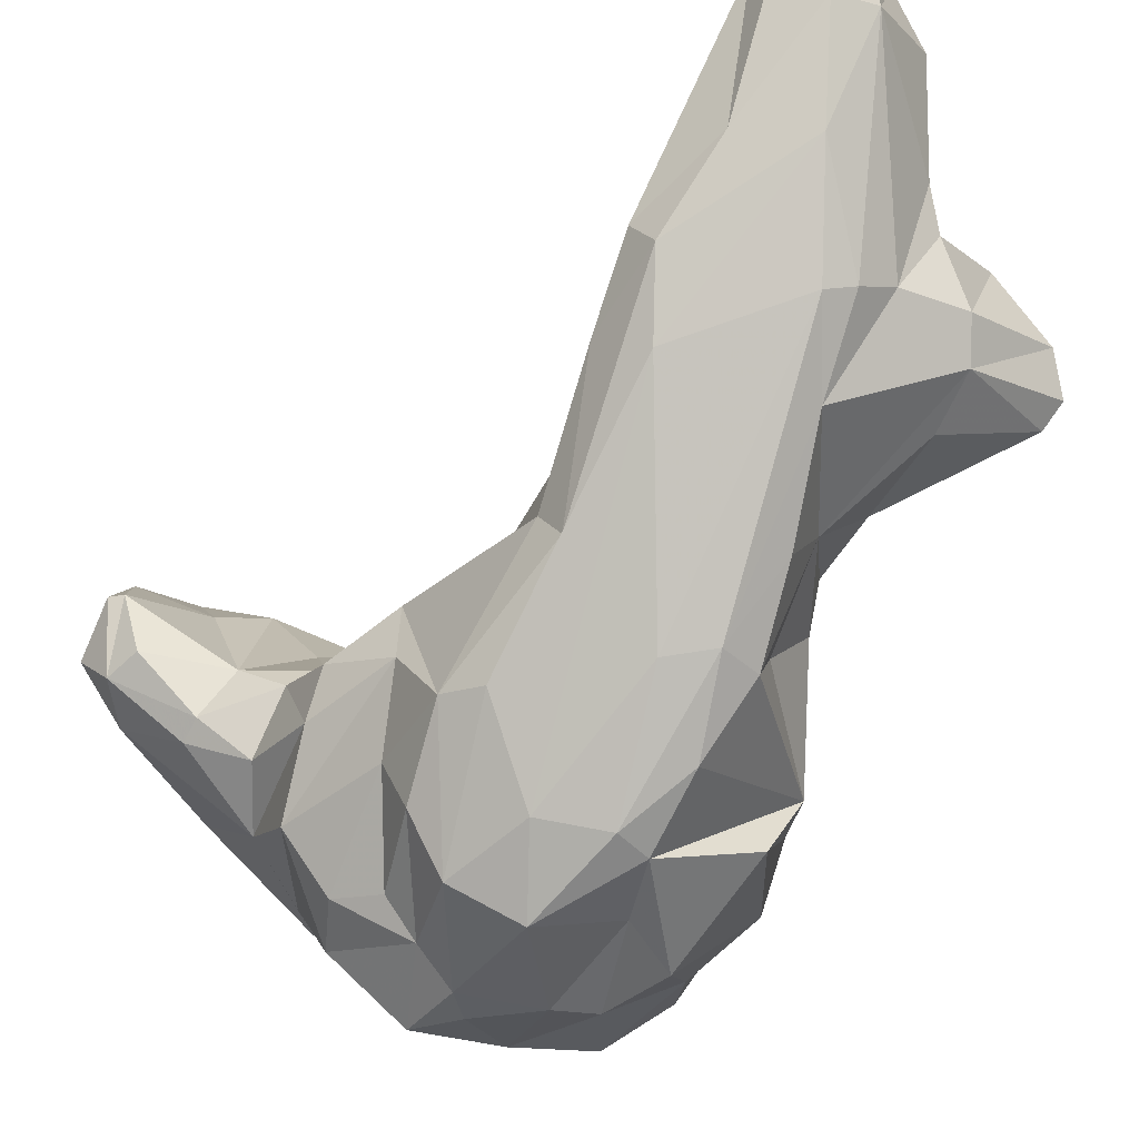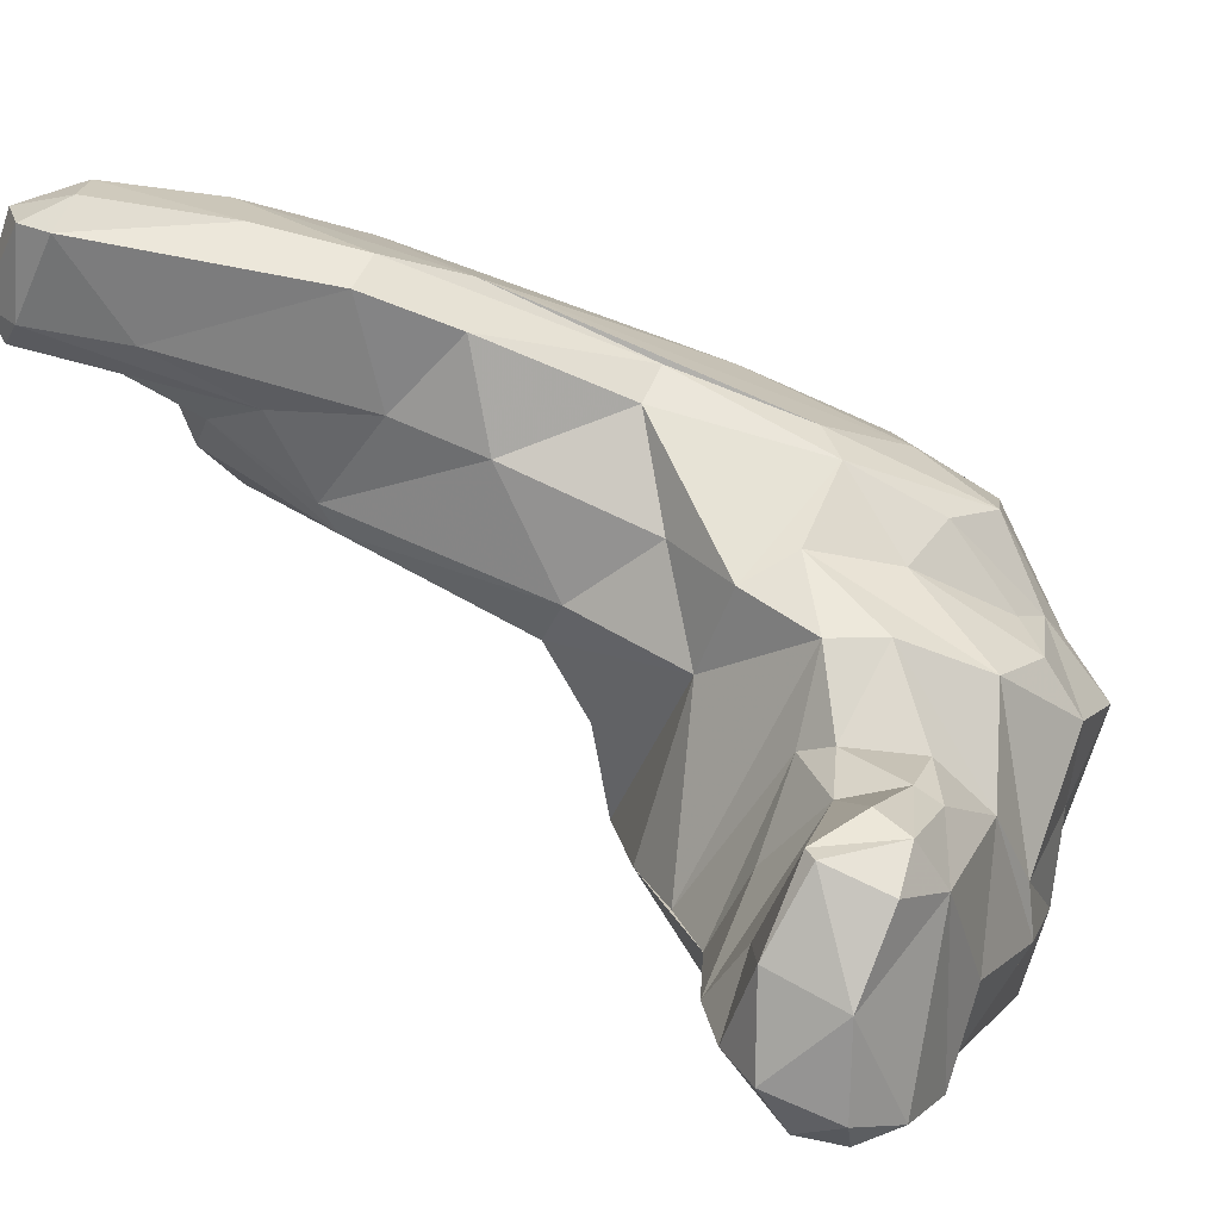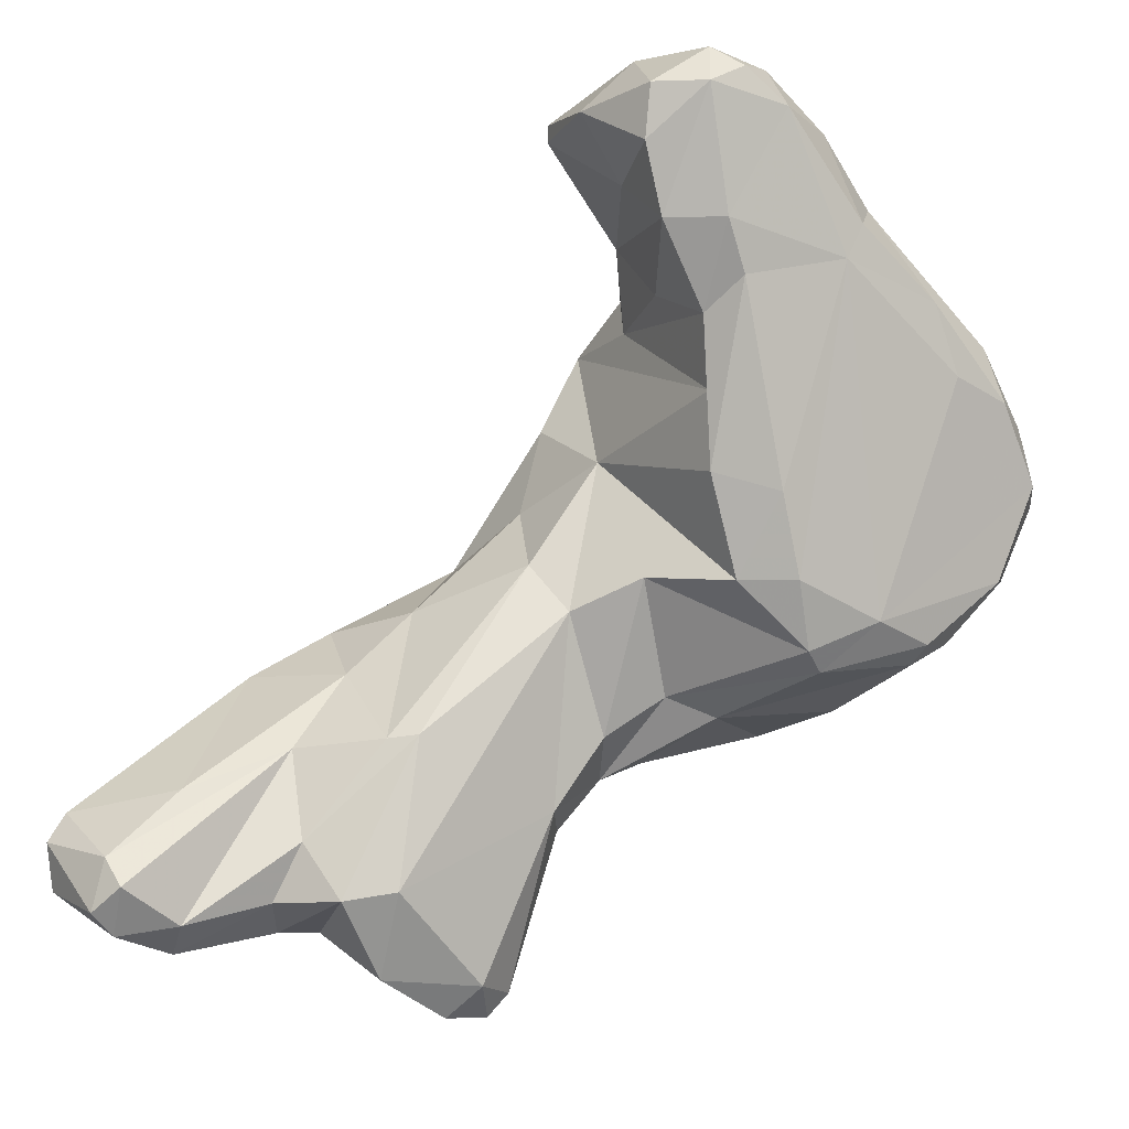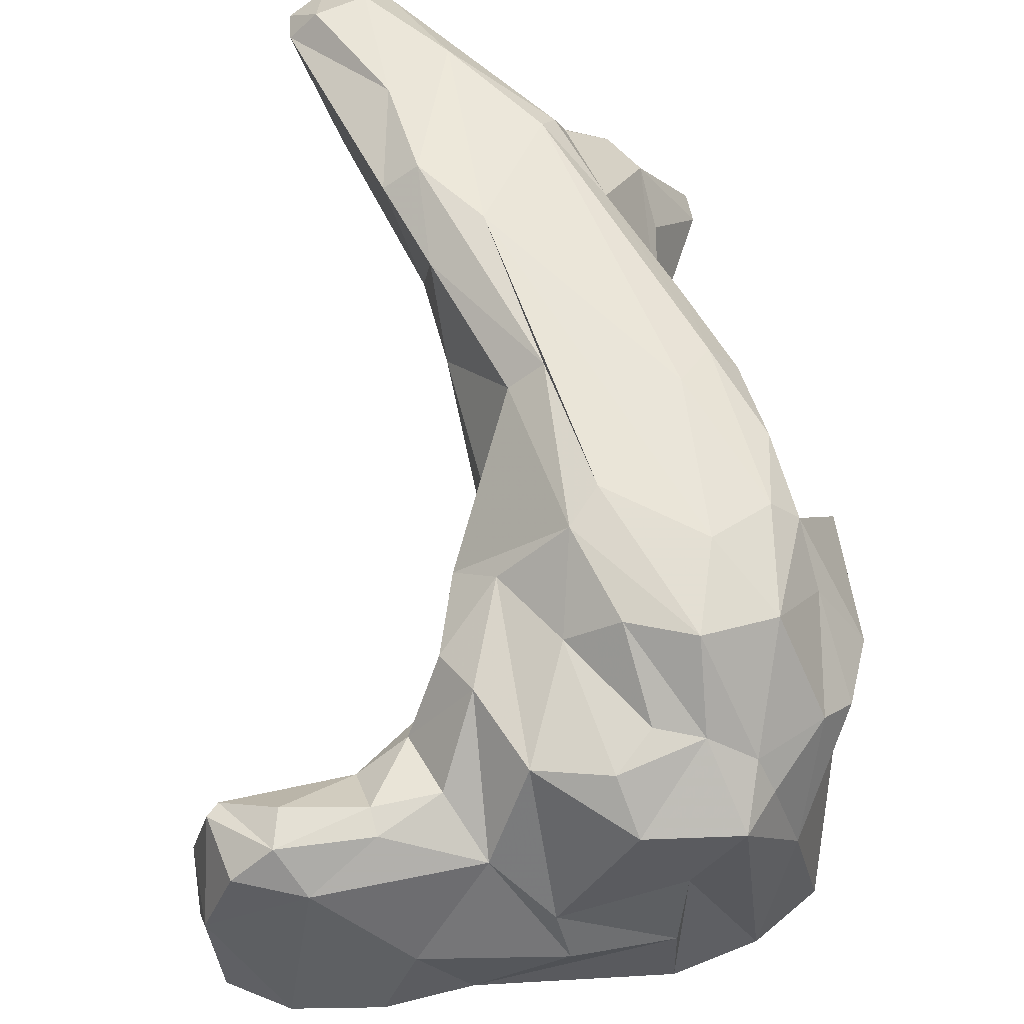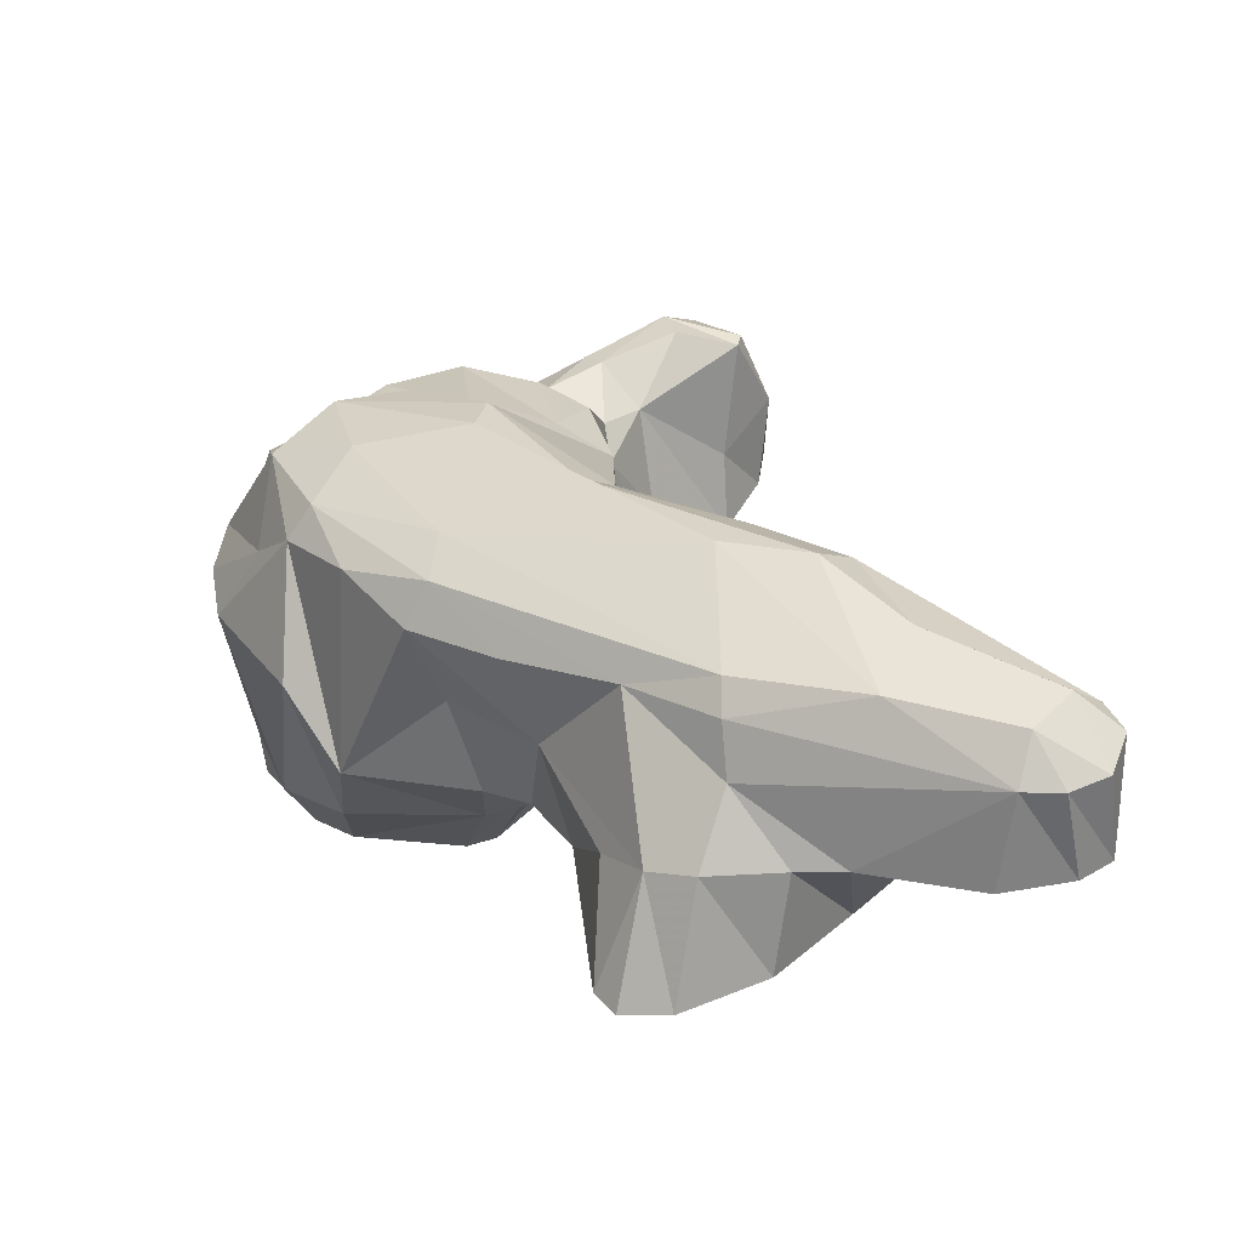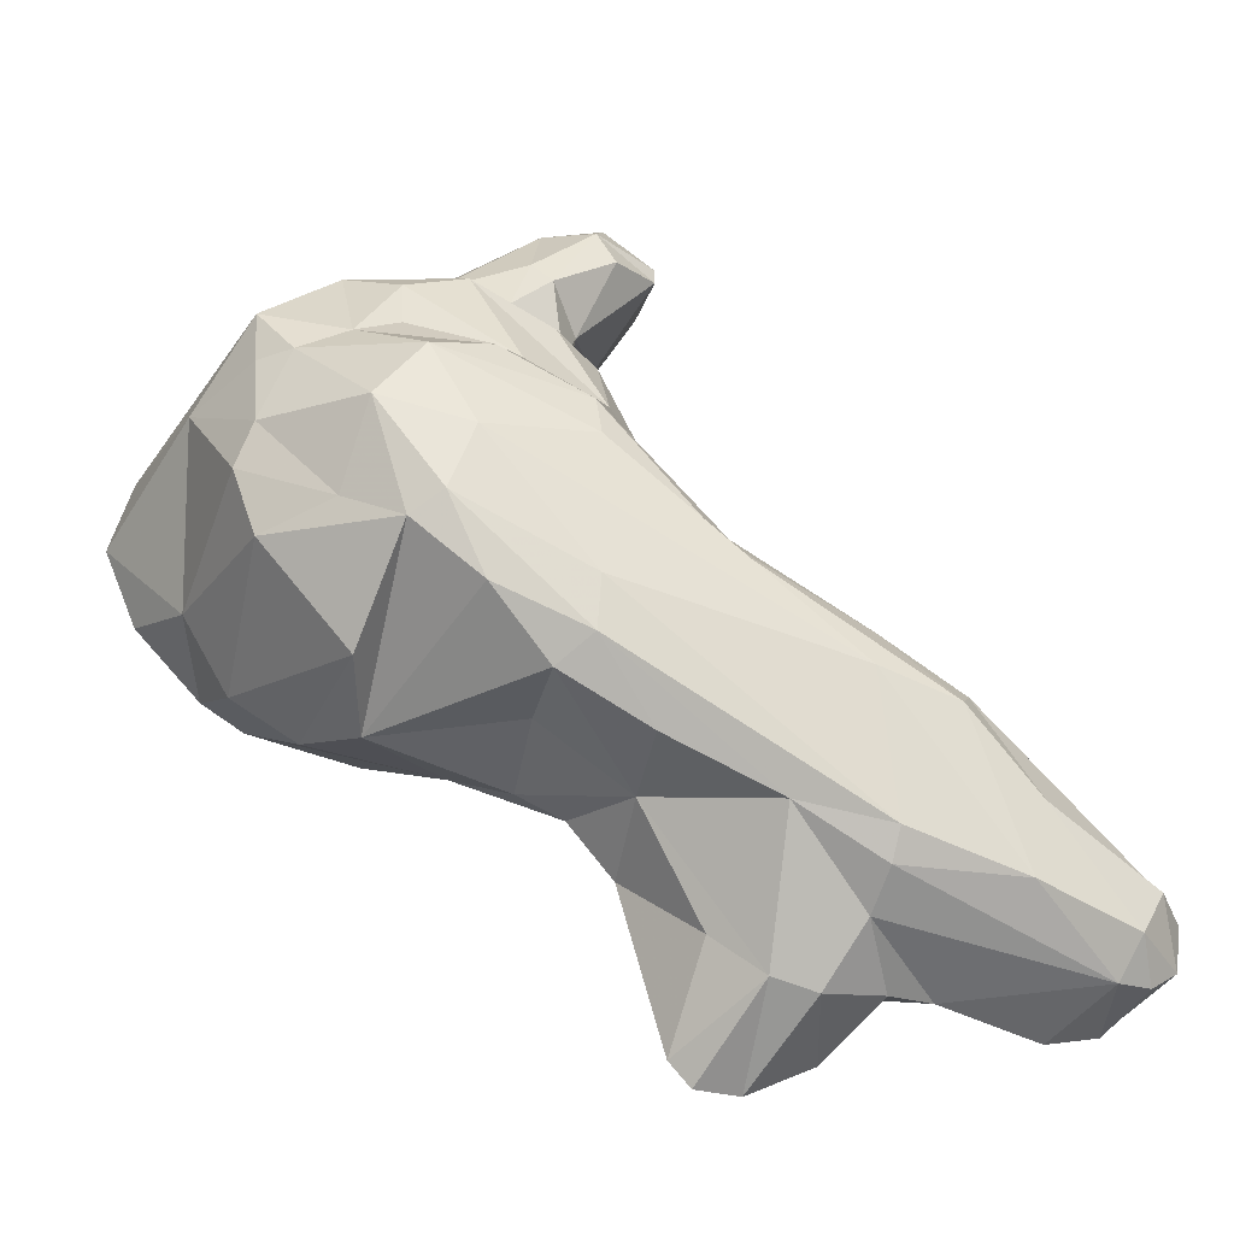
<metadata>
{"format":"obj","ext":"obj","renderer":"f3d","projection":"perspective","resolution":1024,"background":"white","views":[{"elev":69.8,"azim":-105.7,"up":"+Z"},{"elev":11.4,"azim":142.8,"up":"+Z"},{"elev":-16.3,"azim":134.8,"up":"+Y"},{"elev":38.9,"azim":-155.8,"up":"+Z"},{"elev":-31.7,"azim":-1.4,"up":"+Y"},{"elev":-15.5,"azim":-37.2,"up":"+Y"}]}
</metadata>
<code>
v 208.1 229.7 58.84
v 208.9 233.7 53.37
v 208.7 231.8 59.49
v 209 229.4 45.78
v 209.7 235.2 57.62
v 210 237.7 56.96
v 209.9 225.6 47.13
v 209.9 225.2 51.63
v 208.7 226.6 59.93
v 210.6 227.9 63.22
v 212.6 237.8 53.12
v 210.3 229.9 44.63
v 211.4 221.4 53.19
v 214.1 240.2 57.32
v 212.2 226.6 66.01
v 210.5 235.5 59.45
v 210.7 233 45.13
v 212.6 236.4 60.72
v 213.6 236.3 44.88
v 213.2 227.7 67.26
v 212.5 222.2 48.78
v 211.1 232 64.8
v 213.1 237.6 48.84
v 211.3 225.1 46.27
v 214.3 219.5 54.5
v 214.8 221.6 48.1
v 214.4 220.9 49.44
v 217.7 241 51.59
v 214.8 223.9 68.05
v 212.1 221.5 62.37
v 215.6 239.4 59.95
v 214.8 230.9 67.17
v 213.3 233.3 43.97
v 214.5 218.9 59.25
v 213.7 234.8 64.99
v 220.8 218.4 56.49
v 217.1 240.7 48.95
v 214.9 237.2 61.11
v 216.7 233.9 44.26
v 218.3 222.2 48.22
v 217.1 235.4 65.08
v 220.6 242 54.89
v 219.8 219.8 50.75
v 220.2 231.2 68.55
v 219.7 235.9 63.47
v 221.7 241.3 45.48
v 217.6 220.6 68.75
v 220.7 233.1 67.43
v 219.2 240.6 59.92
v 223.2 244.1 49.46
v 219.2 219.4 64.97
v 220.8 216.9 61.52
v 218.5 237.1 44.08
v 222.9 238.5 61.53
v 223.7 234.2 64.39
v 225 244.2 45.41
v 218.6 221.9 70.36
v 221.5 218.1 70.53
v 222.9 215.9 62.37
v 224.7 217.4 60.28
v 223.2 241.2 57.45
v 225.2 237.1 61.54
v 224.9 223.5 51.47
v 224.9 227.2 48.53
v 223 219.3 57.81
v 226.3 233.3 63.09
v 227.2 246.6 54.19
v 223 223.5 49.21
v 221.2 220.5 50.28
v 225.1 243.9 56.42
v 224.6 213.3 63.57
v 226 238.9 57.81
v 223.2 216.2 66.95
v 225.8 243.1 57.15
v 225.7 210.5 68.4
v 226.4 224.2 55.95
v 223.4 239.8 44.48
v 226.3 213.8 62.05
v 228.7 246.3 45.7
v 225.5 205.6 66.01
v 226.3 230.8 59.14
v 226.5 229.2 64.37
v 226.3 204.4 66.56
v 224.7 226.7 70.89
v 228.1 231.8 50.12
v 227.3 228.2 50.89
v 226.3 237 57.28
v 227.3 208.7 70.44
v 228.9 246.5 56.4
v 228.6 244.1 44.55
v 227.7 240.8 56.41
v 218.9 224.4 70.22
v 228.8 225.5 61.37
v 227.9 222.9 59.42
v 226.4 215.6 72.99
v 228.1 205.6 65.05
v 228.6 204.2 67.09
v 230.9 245.6 45.15
v 224.1 238 44.94
v 228.9 236.4 47.1
v 226.2 227.3 69.49
v 230.6 247.6 54.74
v 229.4 208.1 71.26
v 229.2 235.1 49.43
v 228.4 237.2 53.17
v 231 223.8 67.27
v 232.5 205.7 67.43
v 229.5 244.9 57.3
v 230.5 238.7 46.69
v 234.6 216.6 64.91
v 231.9 246.6 46.41
v 231.9 223.5 72.37
v 230.1 221.5 74.29
v 232.7 244.4 45.67
v 232.1 241.4 51.9
v 230.2 214.6 75.46
v 232.3 238.8 49.12
v 232.6 244.9 56.32
v 233 208.3 71.36
v 230.2 213 74.84
v 233.8 220.5 68.88
v 233.8 209.4 64.72
v 232.7 245.6 56.08
v 232.3 247.3 50.79
v 234.4 244.5 47.81
v 235.6 220.9 74.08
v 234.4 244.5 52.35
v 234 242 48.55
v 234.1 220.3 75.34
v 235.8 208.9 66.5
v 236.9 211.7 68.03
v 233.7 216.7 63.58
v 237.5 216.3 76.51
v 237.3 209 69.67
v 230.4 211.1 73.18
v 237 216.3 68.93
v 235.2 208.1 71.83
v 240.4 206.6 72.96
v 244.5 213.2 76.19
v 241.4 214.1 71.59
v 236 212.7 77.18
v 241.3 207.7 71.2
v 240.9 208.8 76.93
v 244.6 209.1 71.46
v 244.9 210.6 72.37
v 243.6 207.1 73.17
v 241.4 210.9 78.04
v 243.2 212.8 77.62
v 242.7 208.8 77.11
v 244.4 209.6 77.03
v 245.3 211.7 76.53
v 245 208.1 73.05
g foo
f 4 12 7
f 17 12 4
f 24 7 12
f 33 12 17
f 33 17 19
f 40 24 12
f 40 12 39
f 39 12 33
f 26 21 7
f 26 7 24
f 33 19 46
f 21 26 27
f 26 24 40
f 39 33 53
f 53 33 46
f 99 39 53
f 43 27 26
f 43 26 40
f 99 53 77
f 77 53 46
f 77 46 56
f 40 39 99
f 40 69 43
f 69 40 68
f 68 40 99
f 68 99 64
f 90 77 56
f 90 56 79
f 99 77 90
f 90 79 98
f 68 63 69
f 63 68 64
f 64 99 100
f 64 86 63
f 86 64 100
f 100 99 109
f 109 99 90
f 111 98 79
f 85 86 104
f 86 100 104
f 104 100 109
f 109 90 114
f 114 90 98
f 114 98 111
f 109 117 104
f 117 109 114
f 125 114 111
f 114 128 117
f 128 114 125
f 7 8 4
f 11 19 17
f 11 23 19
f 8 21 13
f 8 7 21
f 19 23 46
f 23 37 46
f 27 25 13
f 27 13 21
f 50 46 37
f 36 25 27
f 36 27 43
f 50 56 46
f 67 56 50
f 67 79 56
f 65 43 69
f 65 36 43
f 65 69 76
f 76 69 63
f 124 79 67
f 111 79 124
f 76 63 81
f 86 81 63
f 85 104 87
f 104 105 87
f 104 117 105
f 124 125 111
f 117 128 115
f 125 124 127
f 128 127 115
f 125 127 128
f 4 2 17
f 8 2 4
f 17 2 6
f 17 6 11
f 8 13 9
f 28 23 11
f 9 13 30
f 37 23 28
f 25 30 13
f 25 34 30
f 37 28 42
f 42 50 37
f 25 36 34
f 36 52 34
f 42 67 50
f 59 36 65
f 59 52 36
f 59 65 60
f 87 62 85
f 105 91 87
f 124 67 102
f 76 60 65
f 85 81 86
f 85 62 81
f 91 105 117
f 78 71 59
f 78 59 60
f 60 76 94
f 94 76 81
f 115 91 117
f 78 60 94
f 93 94 81
f 118 91 115
f 124 102 123
f 80 71 78
f 94 93 132
f 123 127 124
f 96 83 80
f 96 80 78
f 115 127 118
f 118 127 123
f 122 78 94
f 132 93 110
f 97 83 96
f 96 78 122
f 122 94 132
f 96 107 97
f 107 96 122
f 107 122 130
f 130 122 132
f 130 132 131
f 132 110 131
f 134 130 131
f 8 1 2
f 2 1 3
f 2 3 5
f 2 5 6
f 9 1 8
f 11 6 14
f 11 14 28
f 28 14 49
f 49 42 28
f 34 52 51
f 42 54 61
f 42 49 54
f 42 61 70
f 70 67 42
f 62 72 54
f 61 54 72
f 61 72 74
f 70 61 74
f 52 59 73
f 51 52 73
f 74 72 91
f 70 74 89
f 67 70 89
f 62 87 72
f 87 91 72
f 74 91 108
f 89 74 108
f 89 102 67
f 81 62 66
f 73 59 71
f 82 81 66
f 75 73 71
f 81 82 93
f 91 118 108
f 89 118 123
f 89 108 118
f 123 102 89
f 75 71 80
f 88 80 83
f 75 80 88
f 110 93 106
f 82 106 93
f 88 83 97
f 97 103 88
f 97 107 103
f 107 119 103
f 110 106 121
f 130 119 107
f 130 137 119
f 136 131 110
f 136 110 121
f 130 134 137
f 142 131 136
f 134 131 142
f 134 138 137
f 140 136 121
f 138 134 142
f 144 142 136
f 142 146 138
f 146 142 144
f 144 136 145
f 136 140 145
f 144 152 146
f 152 144 145
f 5 3 16
f 6 16 18
f 6 5 16
f 18 14 6
f 1 9 10
f 1 10 3
f 14 18 31
f 15 9 30
f 10 9 15
f 31 18 38
f 38 18 41
f 14 31 49
f 15 34 29
f 15 30 34
f 31 38 45
f 29 34 47
f 45 38 41
f 31 45 49
f 34 51 47
f 49 45 55
f 54 49 55
f 48 55 45
f 73 47 51
f 73 58 47
f 54 55 62
f 101 66 48
f 55 48 66
f 55 66 62
f 101 82 66
f 73 95 58
f 88 73 75
f 95 73 88
f 95 88 135
f 82 101 106
f 88 103 135
f 95 135 120
f 101 112 106
f 135 103 119
f 121 106 112
f 126 121 112
f 119 137 135
f 135 137 143
f 121 126 140
f 137 138 143
f 126 139 140
f 140 139 145
f 146 143 138
f 143 146 149
f 146 152 149
f 149 152 150
f 152 151 150
f 151 152 145
f 151 145 139
f 22 3 10
f 16 3 22
f 22 10 15
f 16 22 35
f 35 18 16
f 22 15 20
f 35 41 18
f 22 20 32
f 35 22 32
f 15 29 20
f 20 29 57
f 20 57 92
f 32 20 92
f 35 44 48
f 35 32 44
f 41 35 48
f 41 48 45
f 57 29 47
f 47 58 57
f 32 92 113
f 44 32 113
f 44 113 84
f 44 84 48
f 57 58 95
f 48 84 101
f 57 95 116
f 92 57 116
f 84 113 129
f 84 129 112
f 84 112 101
f 116 95 120
f 92 116 113
f 116 120 141
f 126 112 129
f 113 141 129
f 113 116 141
f 120 135 143
f 141 120 143
f 129 141 133
f 129 133 126
f 139 126 133
f 141 143 147
f 147 143 149
f 133 141 147
f 148 139 133
f 133 147 148
f 147 149 150
f 148 147 150
f 148 150 151
f 148 151 139
g

</code>
